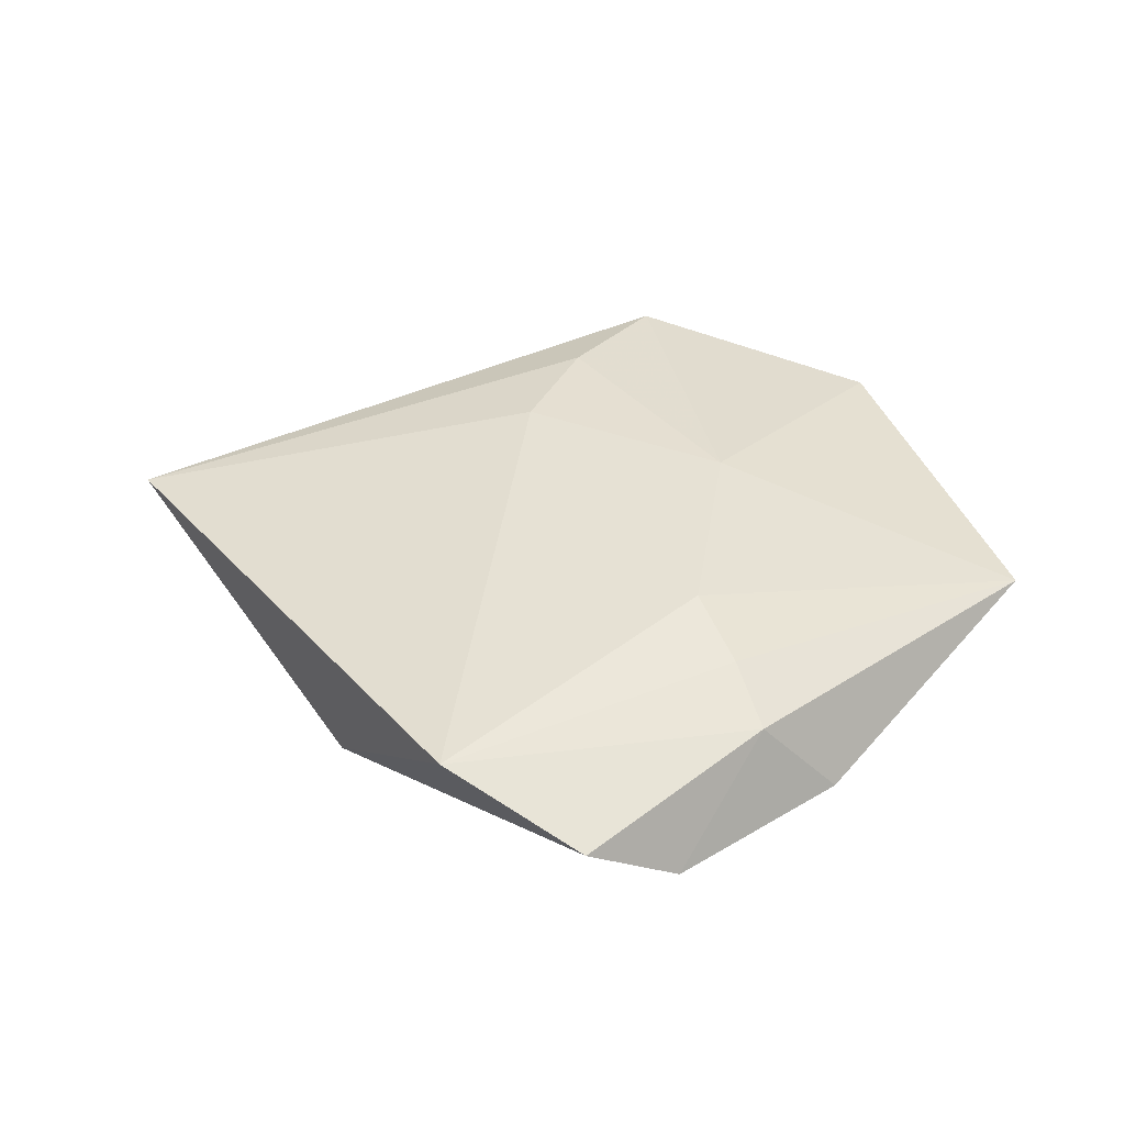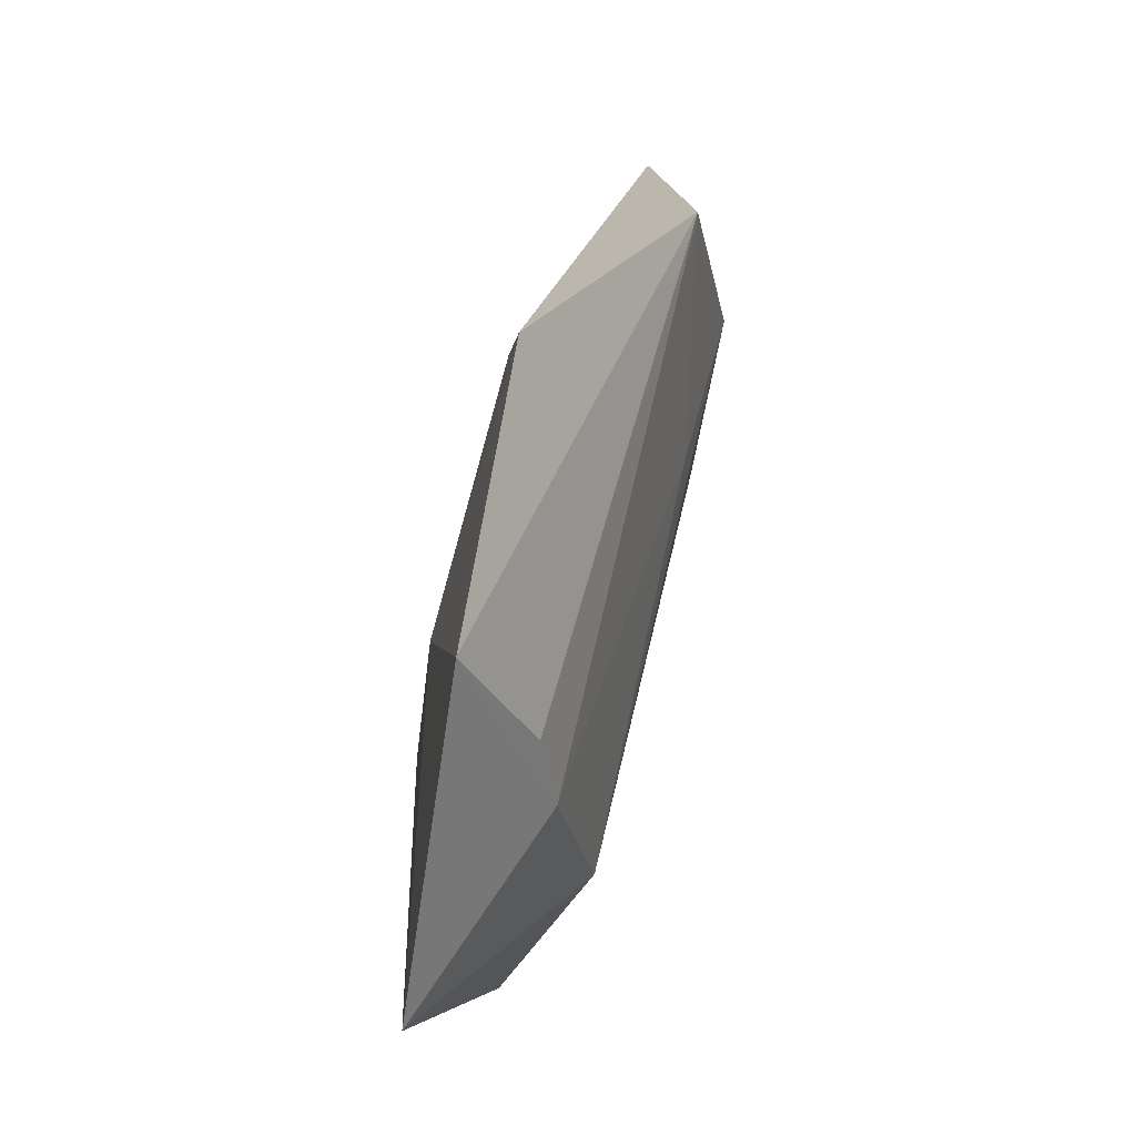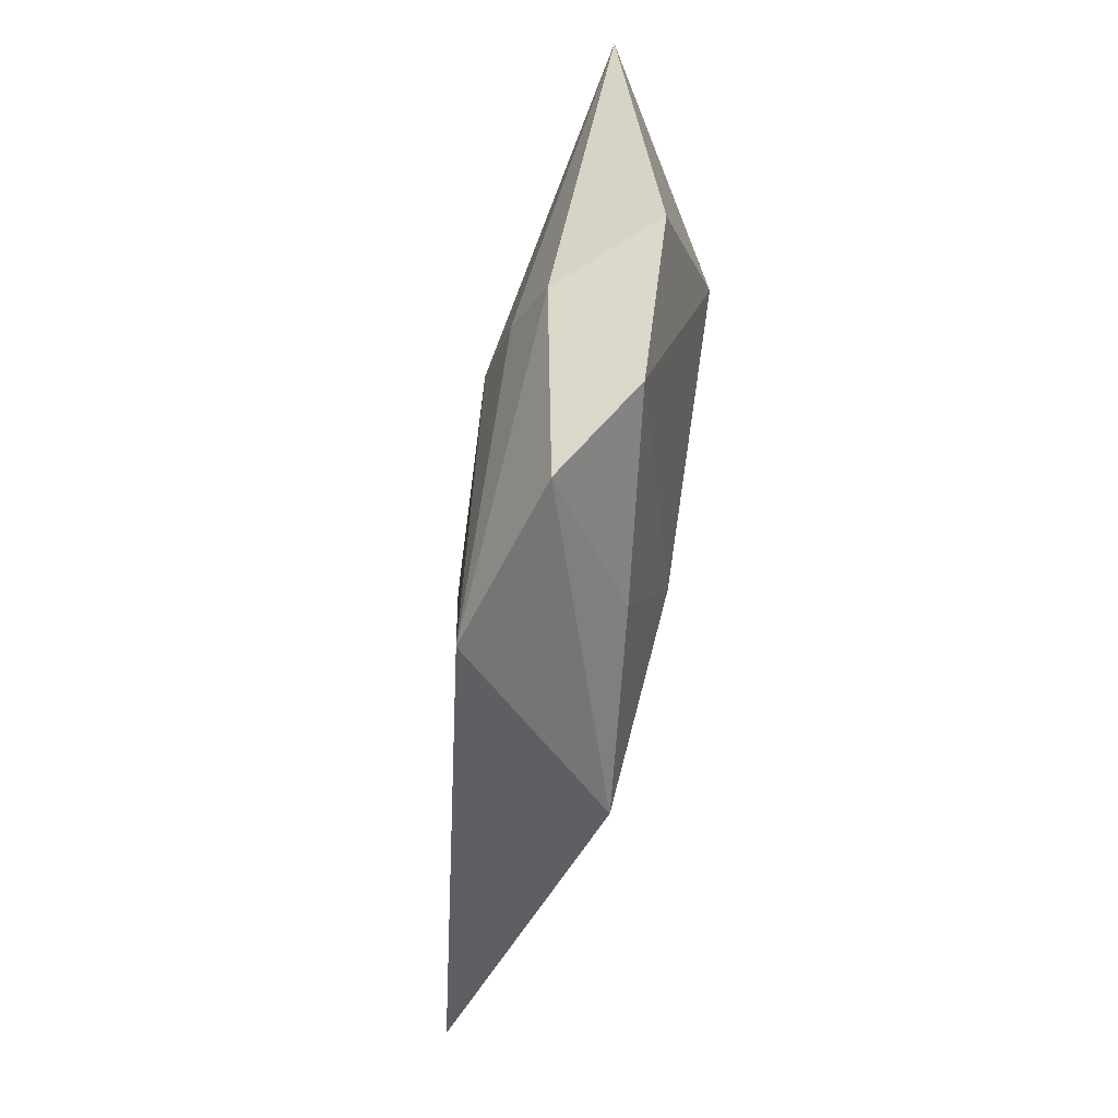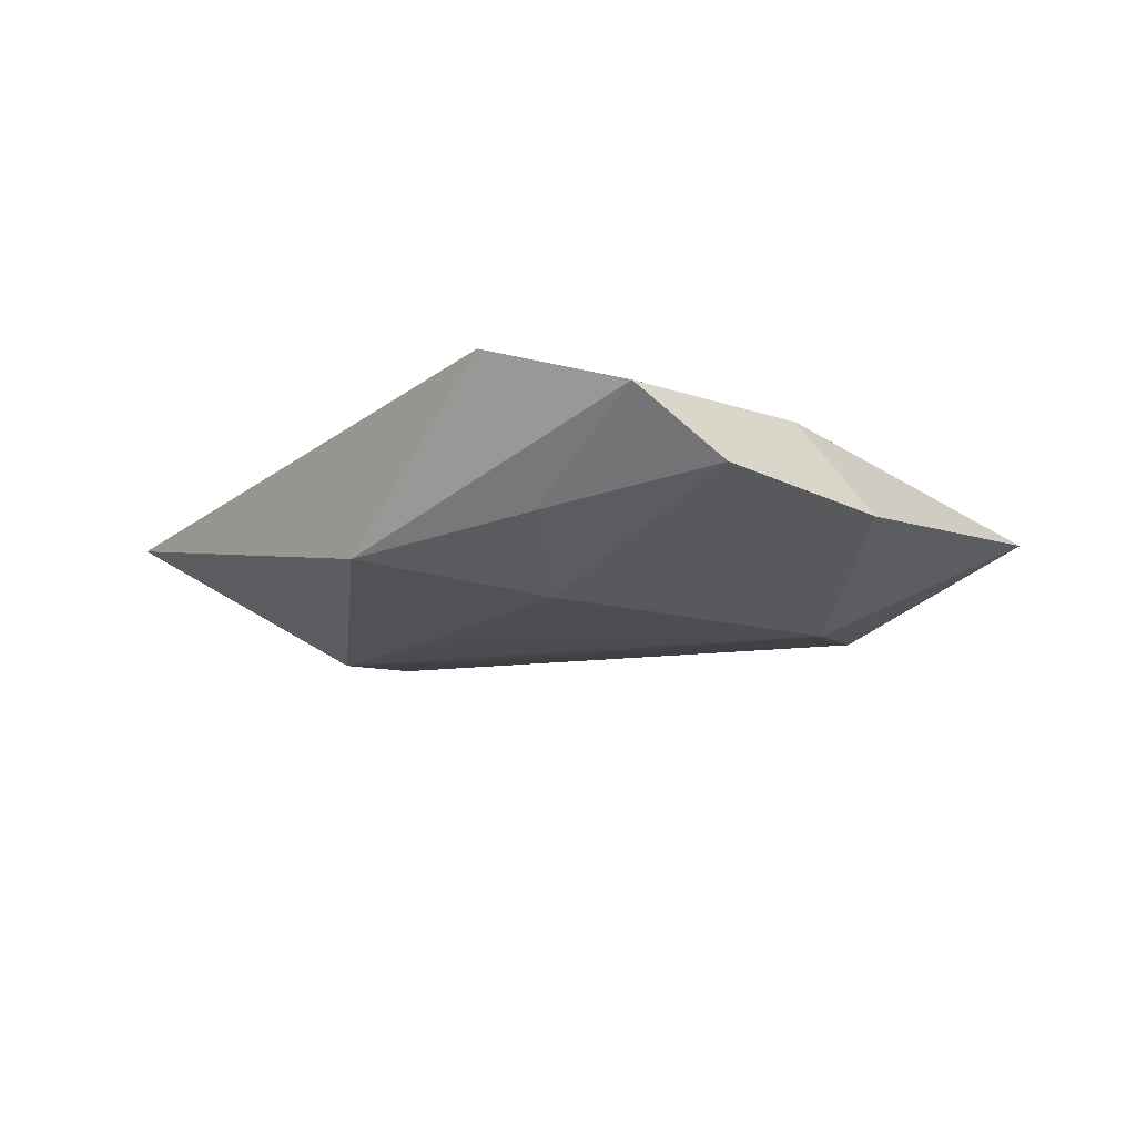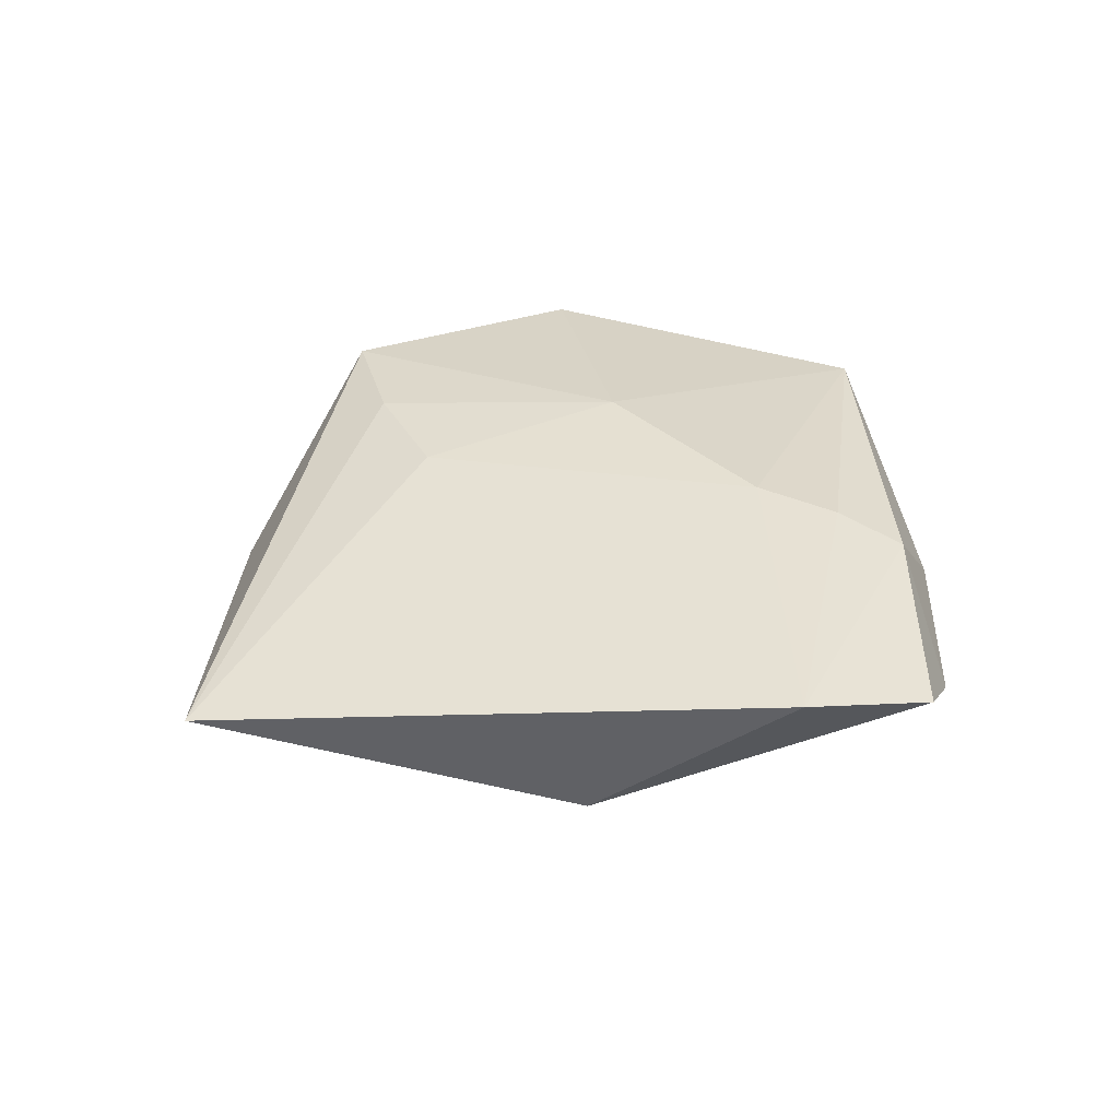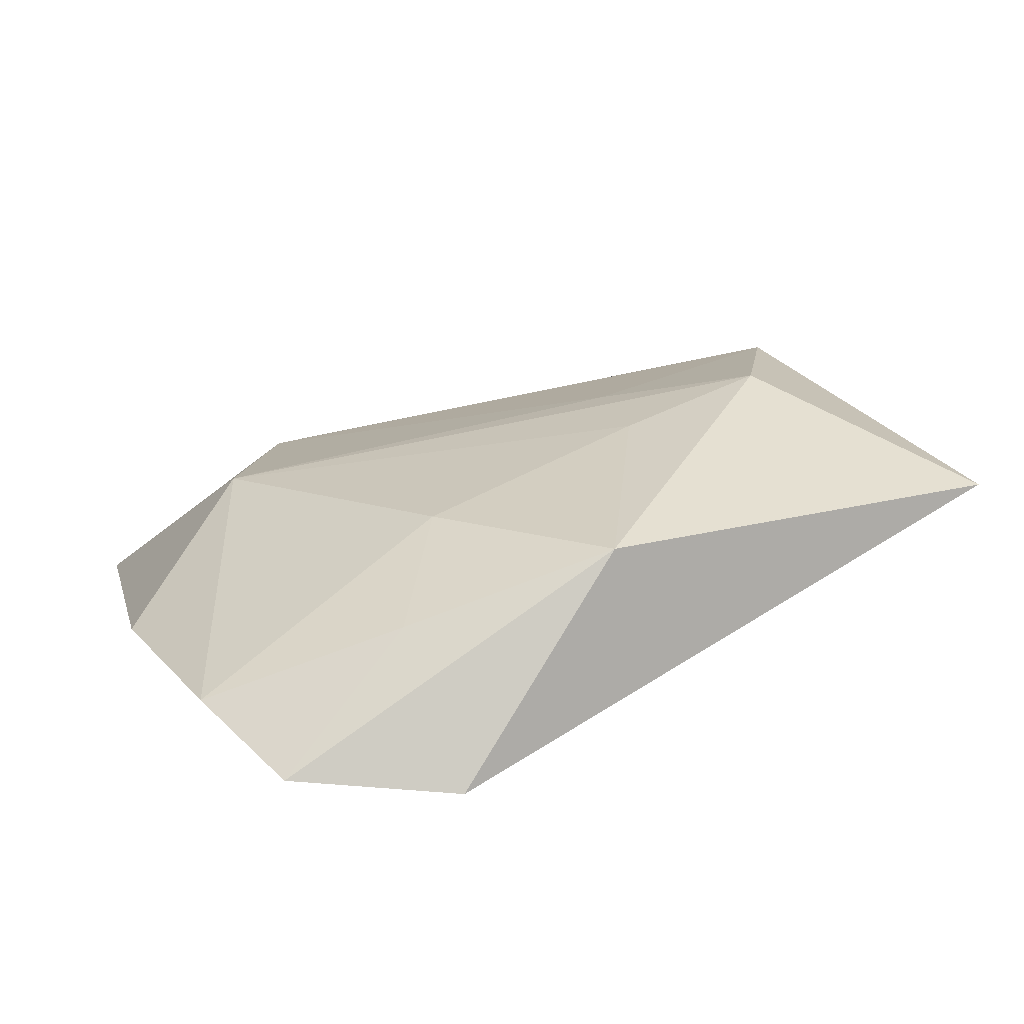
<metadata>
{"format":"obj","ext":"obj","renderer":"f3d","projection":"perspective","resolution":1024,"background":"white","views":[{"elev":40.9,"azim":25.5,"up":"+Z"},{"elev":74.9,"azim":104.8,"up":"+Y"},{"elev":-69.2,"azim":81.0,"up":"+Y"},{"elev":-16.4,"azim":21.1,"up":"+Z"},{"elev":39.1,"azim":-25.4,"up":"+Z"},{"elev":-67.8,"azim":-166.1,"up":"+Y"}]}
</metadata>
<code>
v 0.006641 -0.03599 -0.005771
v -0.01694 -0.03305 -0.007937
v 0.02595 0.02732 -0.007556
v -0.02048 -0.005283 -0.01087
v 0.02955 -0.03765 -0.003419
v -0.03567 0.003501 -0.0104
v 0.04029 -0.01634 -0.004421
v -0.01577 0.01705 0.009472
v 0.02164 -0.04569 0.00401
v 0.02821 0.004721 -0.01211
v 0.003846 -0.0455 0.01015
v 0.002612 -0.01975 -0.01096
v -0.01279 0.04814 0.006328
v 0.01876 -0.008256 0.01066
v 0.02653 -0.01518 0.008946
v -0.03782 0.0267 -0.005652
v -0.05806 -0.01097 0.003674
v -0.01746 0.008339 -0.01029
v 0.0326 -0.02139 0.006182
v 0.02168 0.03506 -0.004779
v 0.01117 0.01734 0.009896
v 0.01906 0.04982 0.003547
v 0.05016 0.02102 0.001654
v -0.01588 0.03202 0.008539
f 16 17 13
f 16 6 17
f 17 6 2
f 2 11 17
f 17 11 8
f 22 16 13
f 18 10 6
f 6 16 18
f 1 2 12
f 12 5 1
f 10 5 12
f 13 17 24
f 17 8 24
f 4 2 6
f 4 12 2
f 6 10 4
f 10 12 4
f 7 5 10
f 10 23 7
f 7 19 5
f 23 19 7
f 3 23 10
f 22 23 3
f 10 18 3
f 3 18 16
f 9 19 11
f 5 19 9
f 1 5 9
f 9 2 1
f 11 2 9
f 14 8 11
f 16 22 20
f 20 3 16
f 22 3 20
f 21 23 22
f 21 14 23
f 21 22 13
f 13 24 21
f 21 24 8
f 8 14 21
f 11 19 15
f 15 14 11
f 15 19 23
f 23 14 15

</code>
